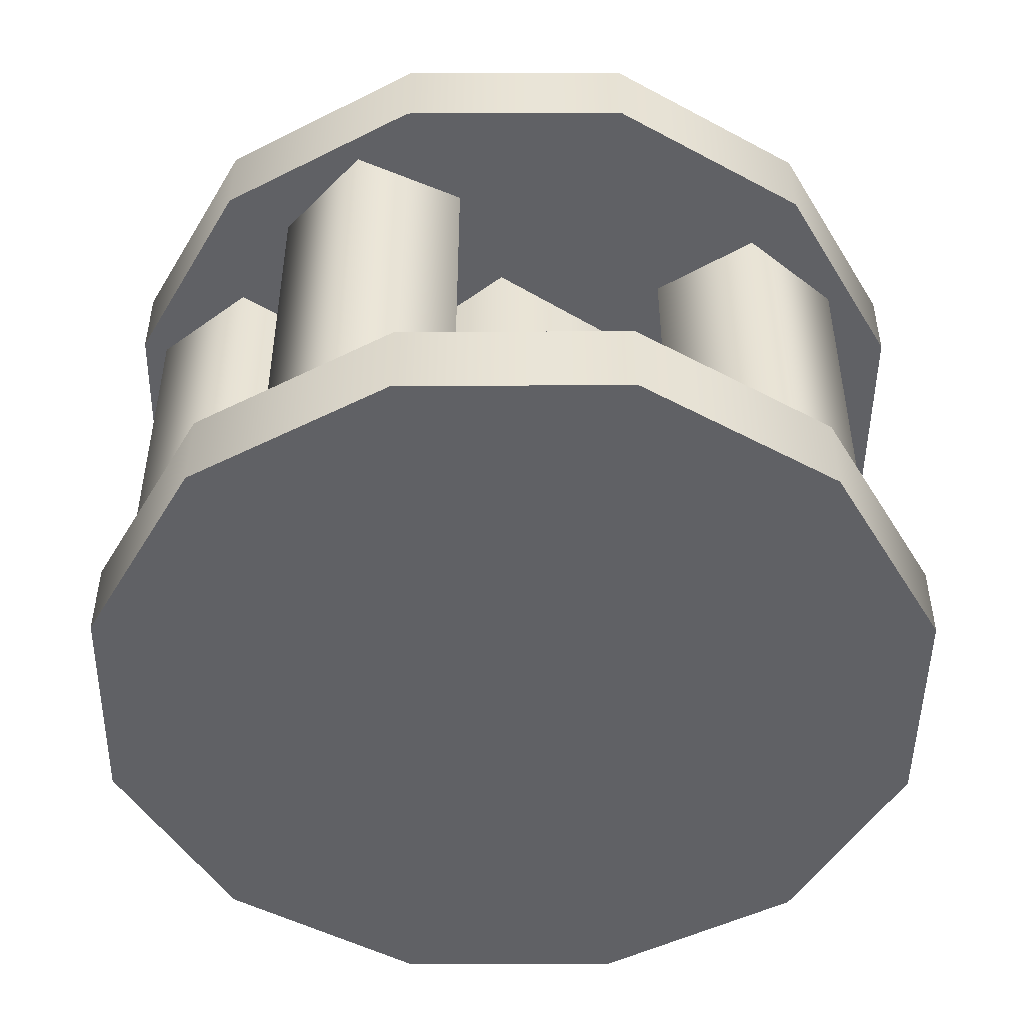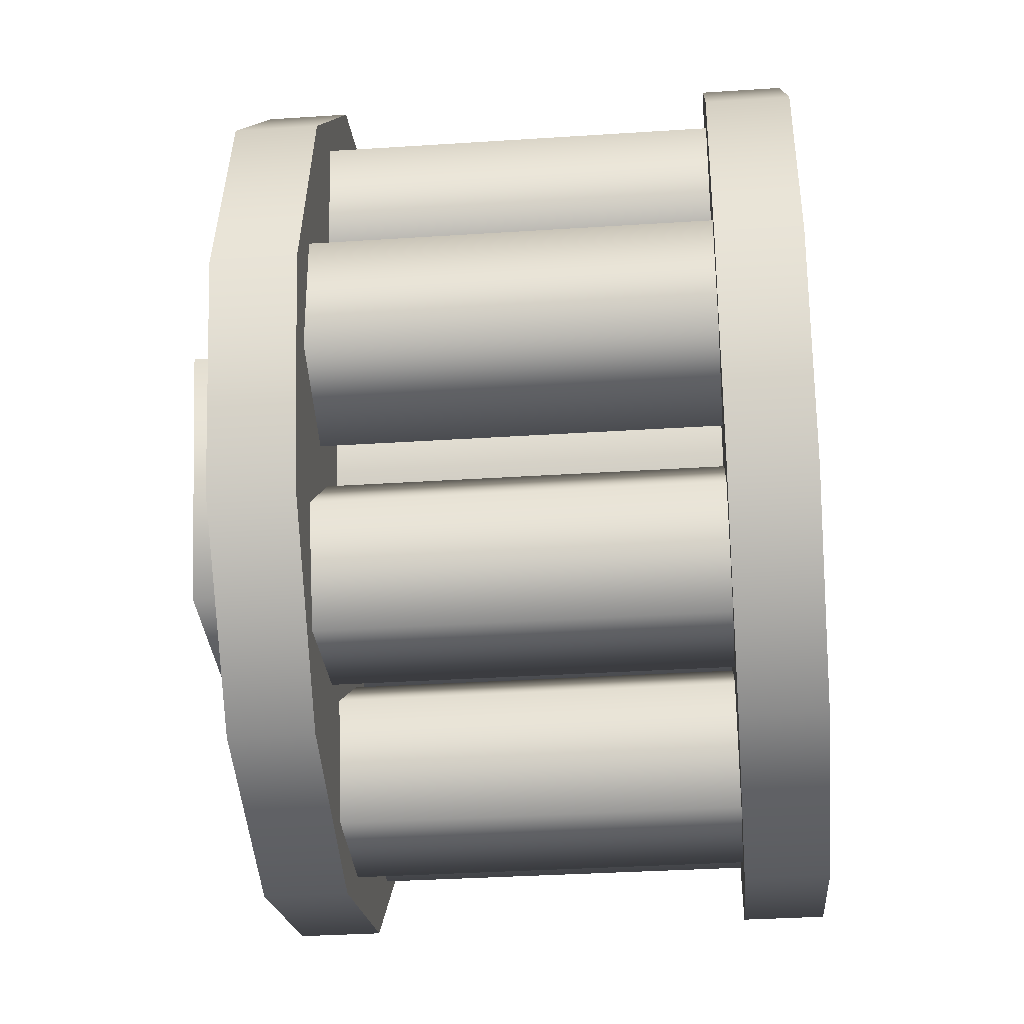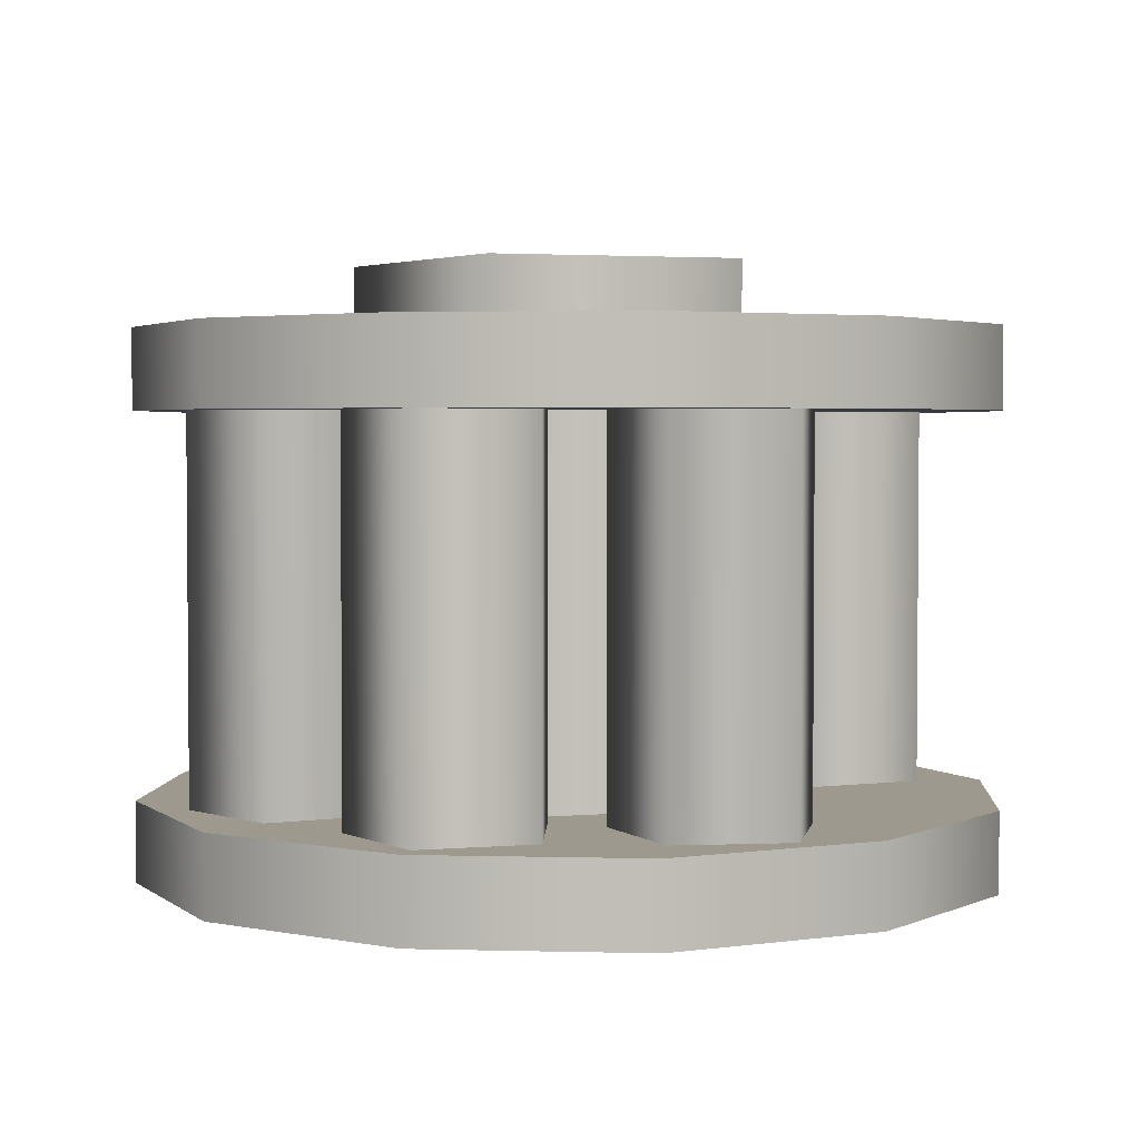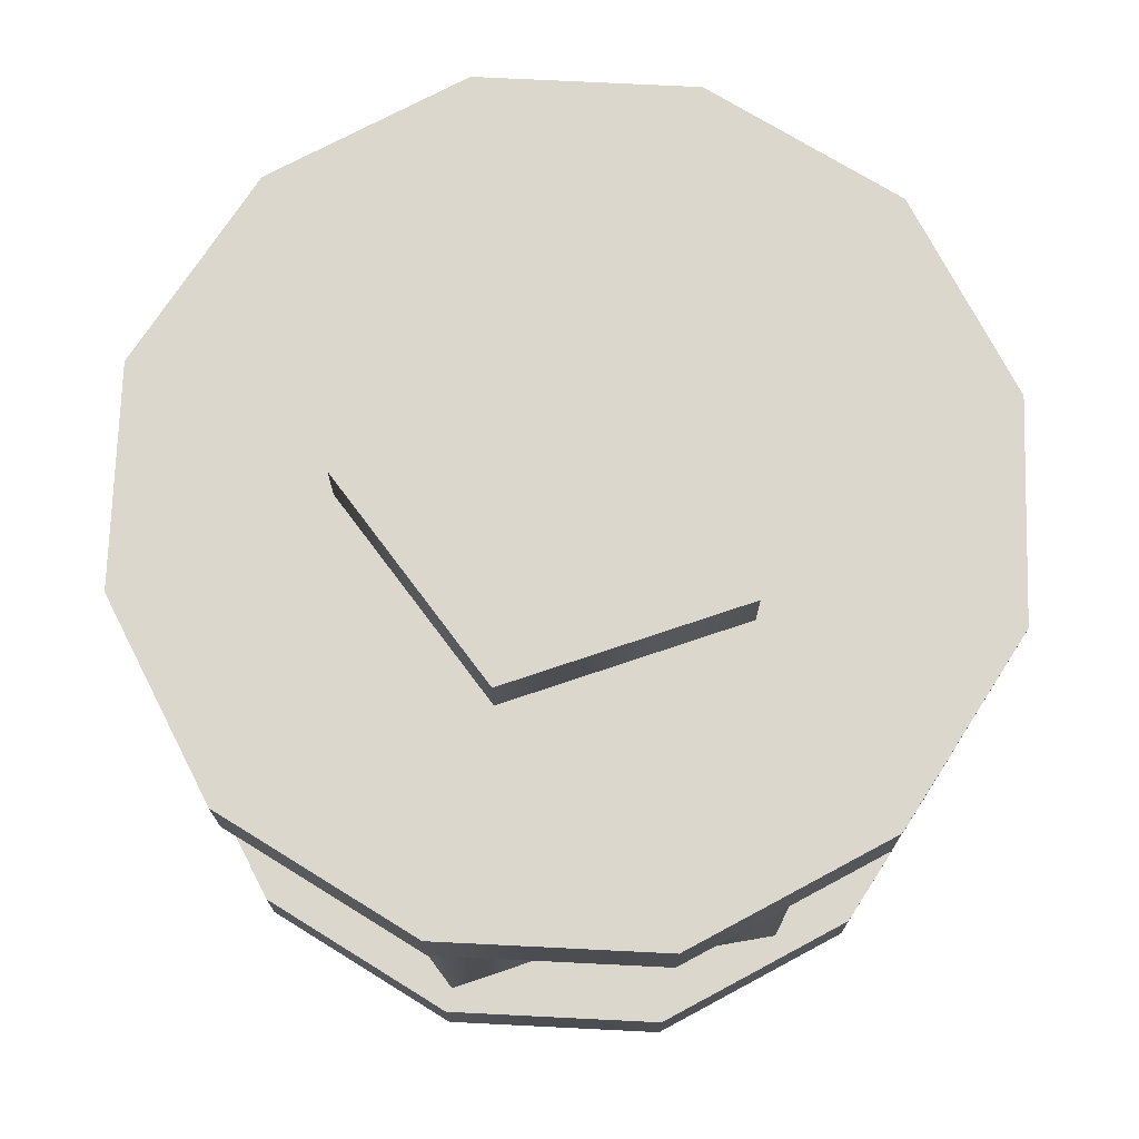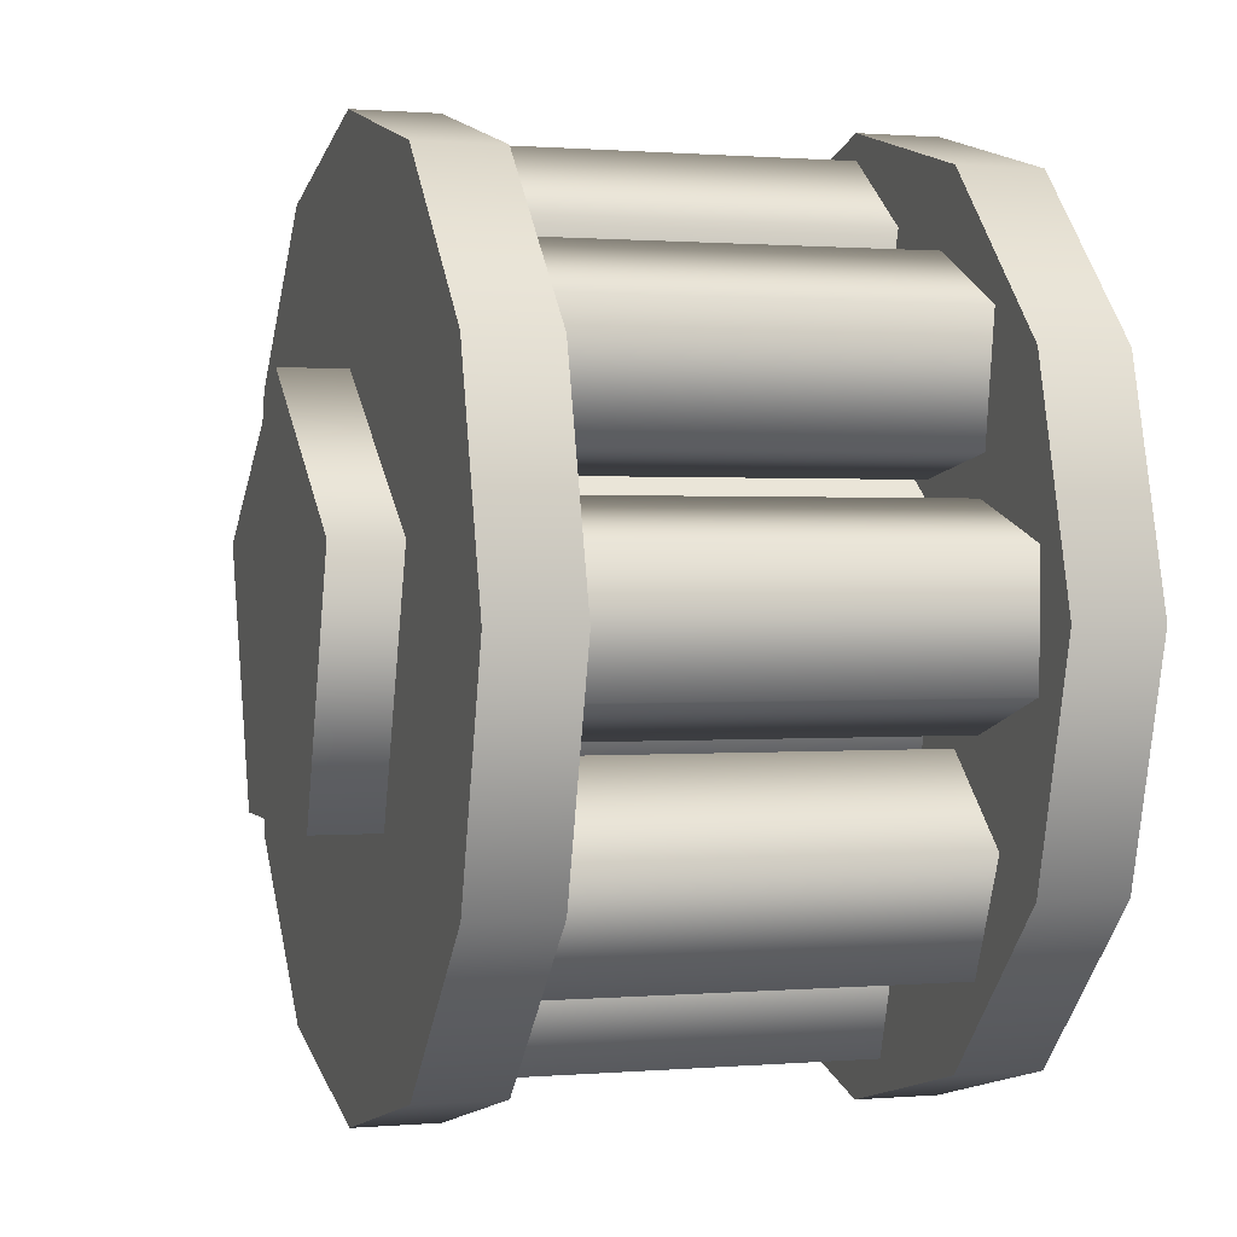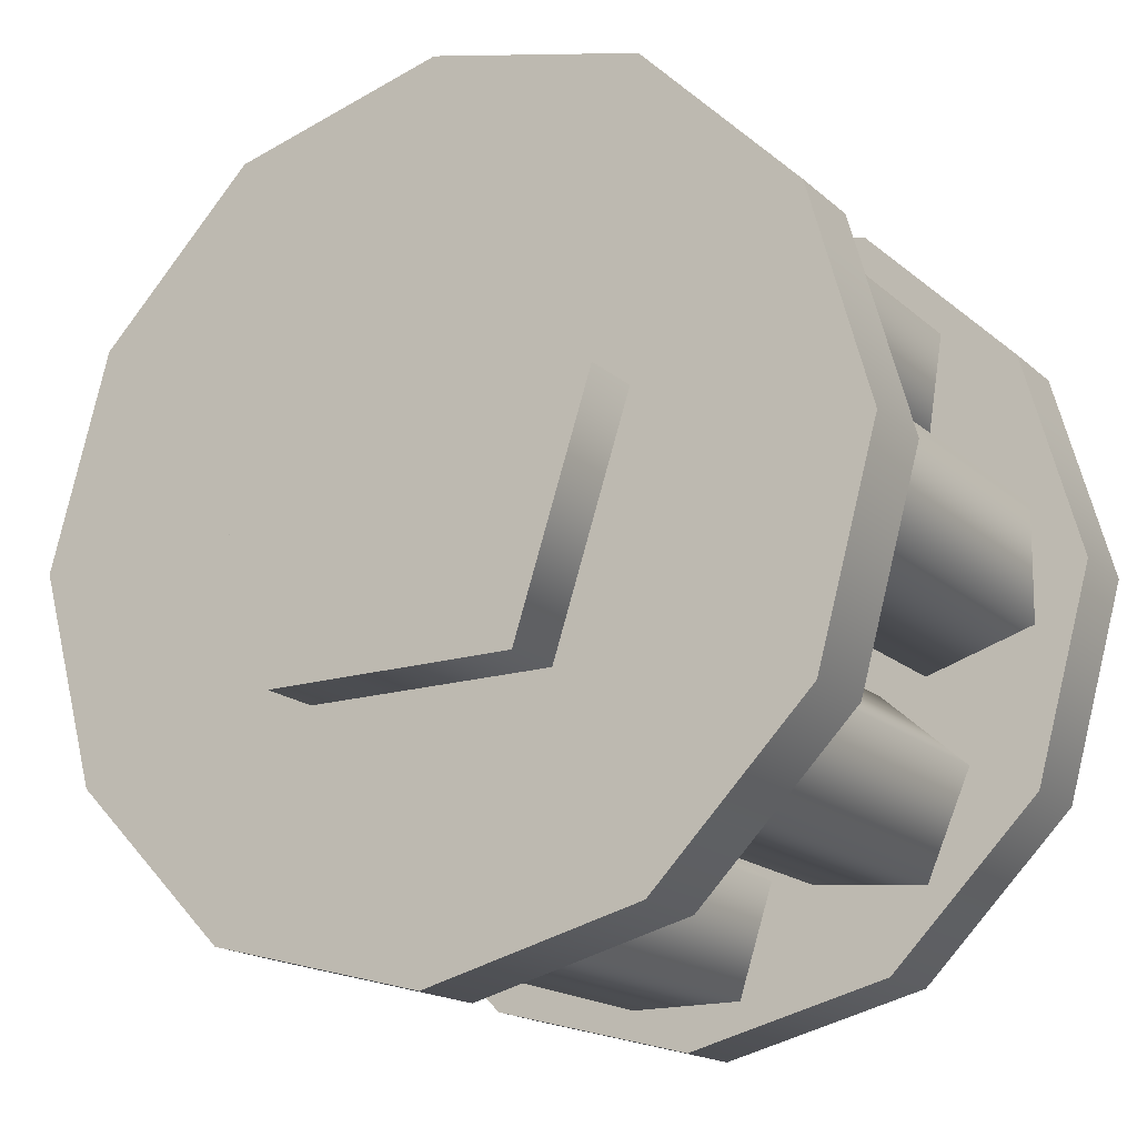
<metadata>
{"format":"obj","ext":"obj","renderer":"f3d","projection":"perspective","resolution":1024,"background":"white","views":[{"elev":-48.7,"azim":-105.3,"up":"+Z"},{"elev":-33.8,"azim":95.1,"up":"+Y"},{"elev":3.0,"azim":-160.4,"up":"+Z"},{"elev":72.9,"azim":-162.7,"up":"+Z"},{"elev":0.8,"azim":72.4,"up":"+Y"},{"elev":-17.3,"azim":31.2,"up":"+Y"}]}
</metadata>
<code>
g HeavyShotgunTurret_03_CorpsePart
v 0.6525 0.7106 0.04001
v 0.5463 0.7648 0.04001
v 0.5463 0.7648 -0.3509
v 0.6525 0.7106 -0.3509
v 0.6338 0.5929 0.04001
v 0.6338 0.5929 -0.3509
v 0.516 0.5743 0.04001
v 0.516 0.5743 -0.3509
v 0.462 0.6805 0.04001
v 0.516 0.5743 0.04001
v 0.516 0.5743 -0.3509
v 0.462 0.6805 -0.3509
v 0.4534 0.7943 0.04001
v 0.357 0.8644 0.04001
v 0.357 0.8644 -0.3509
v 0.4534 0.7943 -0.3509
v 0.4166 0.6809 0.04001
v 0.4166 0.6809 -0.3509
v 0.2974 0.6809 0.04001
v 0.2974 0.6809 -0.3509
v 0.2605 0.7943 0.04001
v 0.2974 0.6809 0.04001
v 0.2974 0.6809 -0.3509
v 0.2605 0.7943 -0.3509
v 0.737 0.5176 0.04001
v 0.624 0.5558 0.04001
v 0.624 0.5558 -0.3509
v 0.737 0.5176 -0.3509
v 0.7355 0.3984 0.04001
v 0.7355 0.3984 -0.3509
v 0.6217 0.3629 0.04001
v 0.6217 0.3629 -0.3509
v 0.5528 0.4602 0.04001
v 0.5528 0.4602 -0.3509
v 0.5528 0.4602 0.04001
v 0.5528 0.4602 -0.3509
v 0.5737 0.3494 0.04001
v 0.471 0.2888 0.04001
v 0.471 0.2888 -0.3509
v 0.5737 0.3494 -0.3509
v 0.663 0.2704 0.04001
v 0.663 0.2704 -0.3509
v 0.6155 0.1611 0.04001
v 0.6155 0.1611 -0.3509
v 0.4968 0.1725 0.04001
v 0.4968 0.1725 -0.3509
v 0.471 0.2888 0.04001
v 0.471 0.2888 -0.3509
v 0.3602 0.6692 -0.3525
v 0.3602 0.6687 0.1828
v 0.1578 0.5217 0.1828
v 0.1573 0.5218 -0.3525
v 0.5626 0.5217 0.1828
v 0.5631 0.5218 -0.3525
v 0.4856 0.2833 -0.3525
v 0.4853 0.2837 0.1828
v 0.2348 0.2833 -0.3525
v 0.2351 0.2837 0.1828
v 0.1573 0.5218 -0.3525
v 0.1578 0.5217 0.1828
v 0.3602 0.6687 0.1828
v 0.5626 0.5217 0.1828
v 0.4853 0.2837 0.1828
v 0.2351 0.2837 0.1828
v 0.1578 0.5217 0.1828
v 0.2394 0.6806 0.04001
v 0.155 0.7648 0.04001
v 0.155 0.7648 -0.3509
v 0.2394 0.6806 -0.3509
v 0.1855 0.5743 0.04001
v 0.1855 0.5743 -0.3509
v 0.0677 0.5928 0.04001
v 0.0677 0.5928 -0.3509
v 0.0489 0.7105 0.04001
v 0.0677 0.5928 0.04001
v 0.0677 0.5928 -0.3509
v 0.0489 0.7105 -0.3509
v 0.4511 0.1807 0.04001
v 0.3546 0.2508 0.04001
v 0.3546 0.2508 -0.3509
v 0.4511 0.1807 -0.3509
v 0.4143 0.0673 0.04001
v 0.4143 0.0673 -0.3509
v 0.295 0.0673 0.04001
v 0.295 0.0673 -0.3509
v 0.2582 0.1807 0.04001
v 0.295 0.0673 0.04001
v 0.295 0.0673 -0.3509
v 0.2582 0.1807 -0.3509
v 0.2312 0.2914 0.04001
v 0.1269 0.349 0.04001
v 0.1269 0.349 -0.3509
v 0.2312 0.2914 -0.3509
v 0.2085 0.1743 0.04001
v 0.2085 0.1743 -0.3509
v 0.0902 0.1597 0.04001
v 0.0902 0.1597 -0.3509
v 0.03979 0.2677 0.04001
v 0.03979 0.2677 -0.3509
v 0.03979 0.2677 0.04001
v 0.03979 0.2677 -0.3509
v 0.3555 0.8896 0.1192
v 0.3555 0.8896 0.0379
v 0.5737 0.8333 0.0379
v 0.5737 0.8333 0.1192
v 0.7315 0.6726 0.1192
v 0.7315 0.6726 0.0379
v 0.7918 0.4555 0.0379
v 0.7918 0.4555 0.1192
v 0.7315 0.2384 0.1192
v 0.7315 0.2384 0.0379
v 0.5737 0.07767 0.0379
v 0.5737 0.07767 0.1192
v 0.3555 0.0214 0.1192
v 0.3555 0.0214 0.0379
v 0.1373 0.07767 0.0379
v 0.1373 0.07767 0.1192
v -0.02051 0.2384 0.1192
v -0.02051 0.2384 0.0379
v -0.08083 0.4554 0.0379
v -0.08083 0.4554 0.1192
v -0.02051 0.6725 0.1192
v 0.7315 0.2384 0.1192
v 0.5737 0.07767 0.1192
v 0.3555 0.0214 0.1192
v 0.1373 0.07767 0.1192
v -0.02051 0.2384 0.1192
v -0.08083 0.4554 0.1192
v -0.02051 0.6725 0.1192
v -0.02051 0.6725 0.0379
v 0.1373 0.8333 0.0379
v 0.1373 0.8333 0.1192
v 0.7315 0.2384 0.0379
v 0.7918 0.4555 0.0379
v 0.7315 0.6726 0.0379
v -0.02051 0.6725 0.0379
v 0.5737 0.8333 0.0379
v 0.3555 0.8896 0.0379
v 0.1373 0.8333 0.0379
v 0.3555 0.8896 -0.4262
v 0.3555 0.8896 -0.3449
v 0.1373 0.8333 -0.3449
v 0.1373 0.8333 -0.4262
v -0.02051 0.6726 -0.4262
v -0.02051 0.6726 -0.3449
v -0.08083 0.4555 -0.3449
v -0.08083 0.4555 -0.4262
v -0.02051 0.2384 -0.4262
v -0.02051 0.2384 -0.3449
v 0.1373 0.07767 -0.3449
v 0.1373 0.07767 -0.4262
v 0.3555 0.0214 -0.4262
v 0.3555 0.0214 -0.3449
v 0.5737 0.07767 -0.3449
v 0.5737 0.07767 -0.4262
v 0.7315 0.2384 -0.4262
v 0.7315 0.2384 -0.3449
v 0.7918 0.4554 -0.3449
v 0.7918 0.4554 -0.4262
v 0.7315 0.2384 -0.4262
v 0.7918 0.4554 -0.4262
v 0.7315 0.6725 -0.4262
v -0.02051 0.6726 -0.4262
v 0.5737 0.8333 -0.4262
v 0.3555 0.8896 -0.4262
v 0.1373 0.8333 -0.4262
v 0.7315 0.6725 -0.4262
v 0.7315 0.6725 -0.3449
v 0.5737 0.8333 -0.3449
v 0.5737 0.8333 -0.4262
v -0.02051 0.6726 -0.3449
v 0.7315 0.2384 -0.3449
v 0.5737 0.07767 -0.3449
v 0.3555 0.0214 -0.3449
v 0.1373 0.07767 -0.3449
v -0.02051 0.2384 -0.3449
v -0.08083 0.4555 -0.3449
v 0.5737 0.07767 -0.4262
v 0.3555 0.0214 -0.4262
v 0.1373 0.07767 -0.4262
v -0.02051 0.2384 -0.4262
v -0.08083 0.4555 -0.4262
v 0.5737 0.07767 0.0379
v 0.3555 0.0214 0.0379
v 0.1373 0.07767 0.0379
v -0.02051 0.2384 0.0379
v -0.08083 0.4554 0.0379
v 0.7315 0.6725 -0.3449
v 0.7918 0.4554 -0.3449
v 0.5737 0.8333 -0.3449
v 0.3555 0.8896 -0.3449
v 0.1373 0.8333 -0.3449
v 0.7315 0.6726 0.1192
v 0.7918 0.4555 0.1192
v 0.5737 0.8333 0.1192
v 0.3555 0.8896 0.1192
v 0.1373 0.8333 0.1192
v 0.3555 0.0214 -0.3449
v 0.3555 0.0214 -0.4262
v 0.3555 0.0214 0.0379
v 0.3555 0.0214 0.1192
g HeavyShotgunTurret_03_CorpsePart_0
f 3 2 1
f 4 3 1
f 4 1 5
f 6 4 5
f 6 5 7
f 8 6 7
f 11 10 9
f 12 11 9
f 12 9 2
f 3 12 2
f 15 14 13
f 16 15 13
f 16 13 17
f 18 16 17
f 18 17 19
f 20 18 19
f 23 22 21
f 24 23 21
f 24 21 14
f 15 24 14
f 27 26 25
f 28 27 25
f 28 25 29
f 30 28 29
f 30 29 31
f 32 30 31
f 32 31 33
f 34 32 33
f 36 35 26
f 27 36 26
f 39 38 37
f 40 39 37
f 40 37 41
f 42 40 41
f 42 41 43
f 44 42 43
f 44 43 45
f 46 44 45
f 46 45 47
f 48 46 47
f 51 50 49
f 52 51 49
f 55 54 53
f 56 55 53
f 57 55 56
f 58 57 56
f 59 57 58
f 60 59 58
f 63 62 61
f 61 64 63
f 61 65 64
f 49 50 53
f 54 49 53
f 68 67 66
f 69 68 66
f 69 66 70
f 71 69 70
f 71 70 72
f 73 71 72
f 76 75 74
f 77 76 74
f 77 74 67
f 68 77 67
f 80 79 78
f 81 80 78
f 81 78 82
f 83 81 82
f 83 82 84
f 85 83 84
f 88 87 86
f 89 88 86
f 89 86 79
f 80 89 79
f 92 91 90
f 93 92 90
f 93 90 94
f 95 93 94
f 95 94 96
f 97 95 96
f 97 96 98
f 99 97 98
f 101 100 91
f 92 101 91
f 104 103 102
f 105 104 102
f 108 107 106
f 109 108 106
f 112 111 110
f 113 112 110
f 116 115 114
f 117 116 114
f 120 119 118
f 121 120 118
f 124 123 122
f 122 125 124
f 122 126 125
f 122 127 126
f 122 128 127
f 131 130 129
f 132 131 129
f 135 134 133
f 133 136 135
f 136 137 135
f 136 138 137
f 136 139 138
f 142 141 140
f 143 142 140
f 146 145 144
f 147 146 144
f 150 149 148
f 151 150 148
f 154 153 152
f 155 154 152
f 158 157 156
f 159 158 156
f 162 161 160
f 160 163 162
f 163 164 162
f 163 165 164
f 163 166 165
f 169 168 167
f 170 169 167
f 173 172 171
f 171 174 173
f 171 175 174
f 171 176 175
f 171 177 176
f 163 160 178
f 178 179 163
f 179 180 163
f 180 181 163
f 181 182 163
f 136 133 183
f 183 184 136
f 184 185 136
f 185 186 136
f 186 187 136
f 172 189 188
f 188 171 172
f 188 190 171
f 190 191 171
f 191 192 171
f 123 194 193
f 193 195 123
f 195 122 123
f 195 196 122
f 196 197 122
f 110 111 108
f 109 110 108
f 167 168 158
f 159 167 158
f 106 107 104
f 105 106 104
f 140 141 169
f 170 140 169
f 102 103 131
f 132 102 131
f 144 145 142
f 143 144 142
f 129 130 120
f 121 129 120
f 148 149 146
f 147 148 146
f 118 119 116
f 117 118 116
f 199 198 150
f 151 199 150
f 201 200 112
f 113 201 112
f 156 157 154
f 155 156 154

</code>
